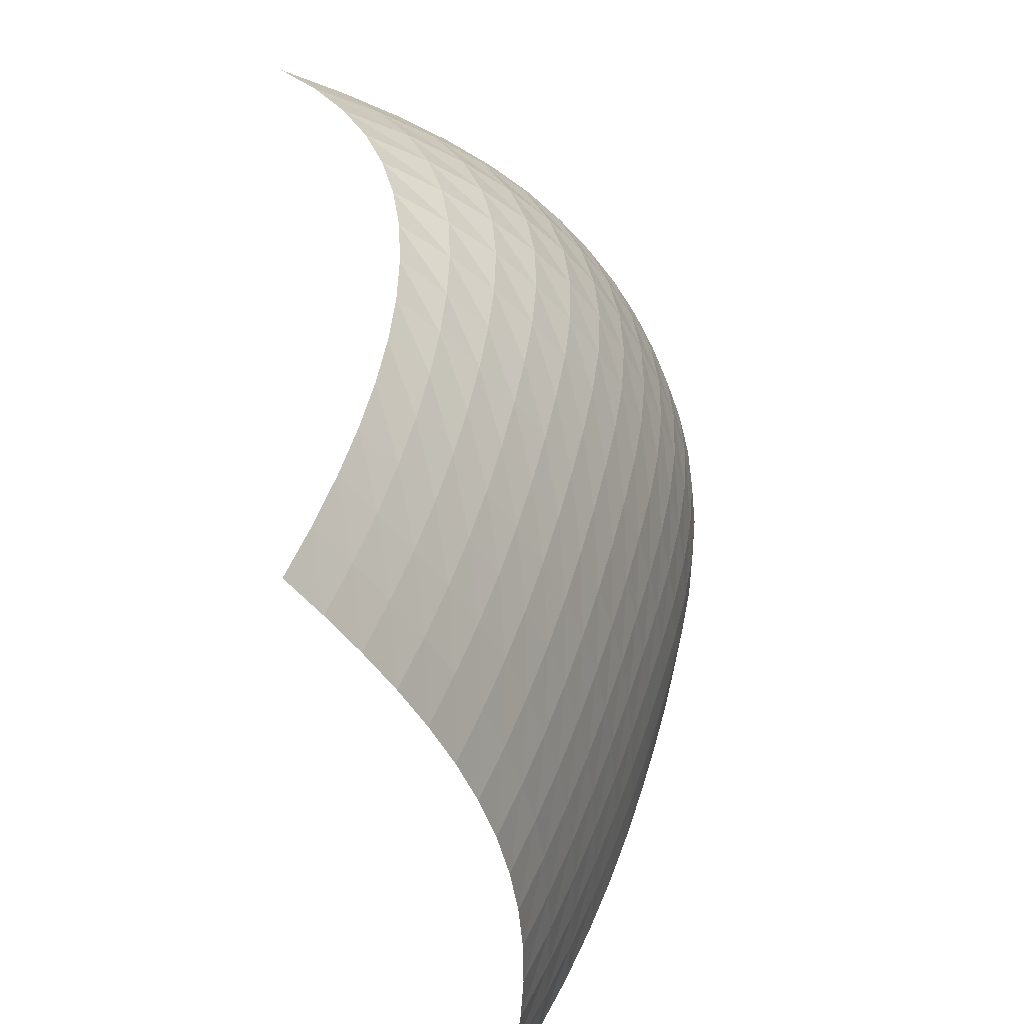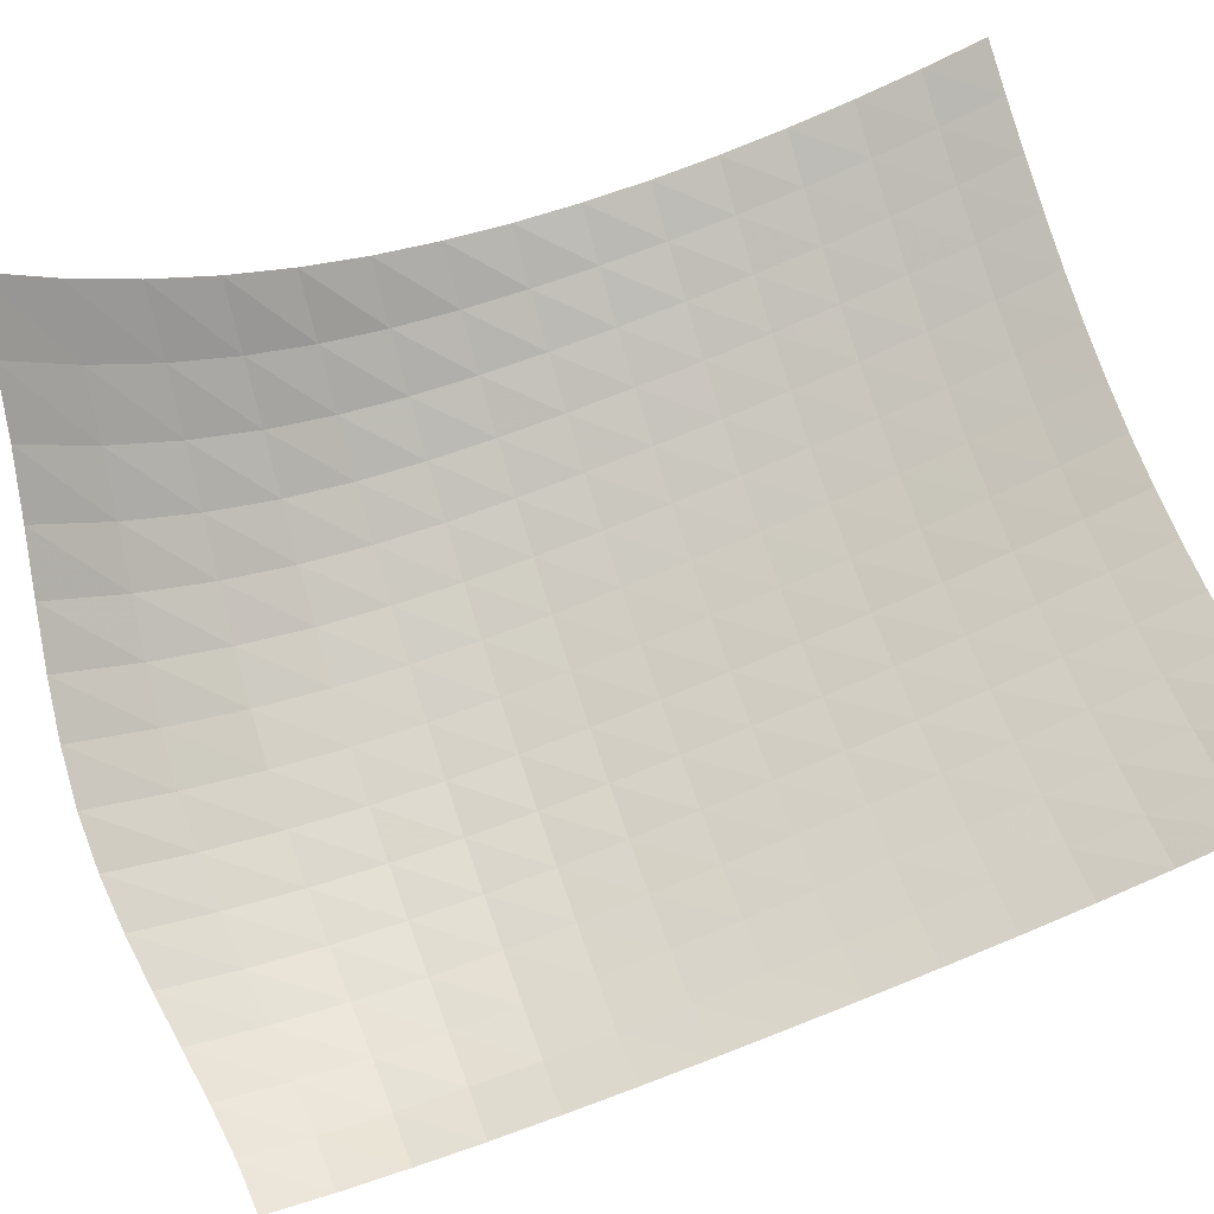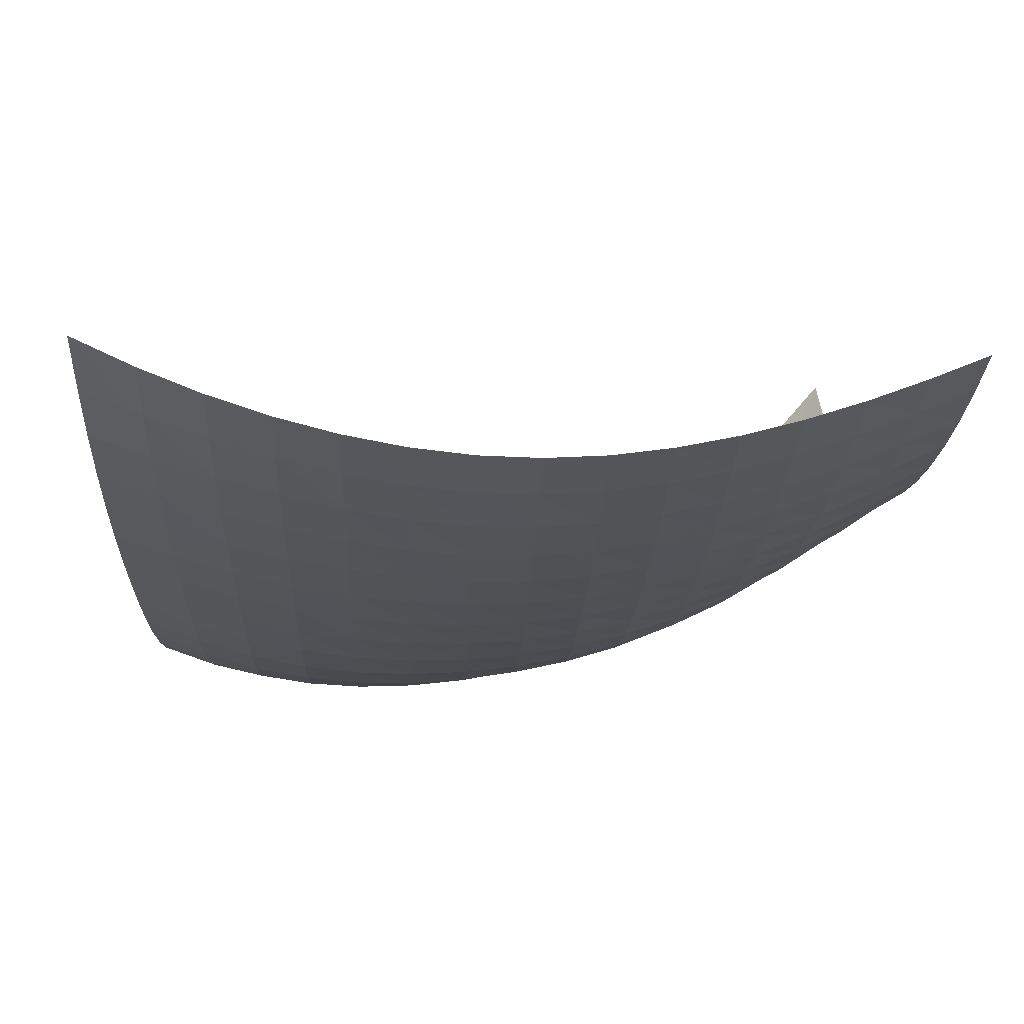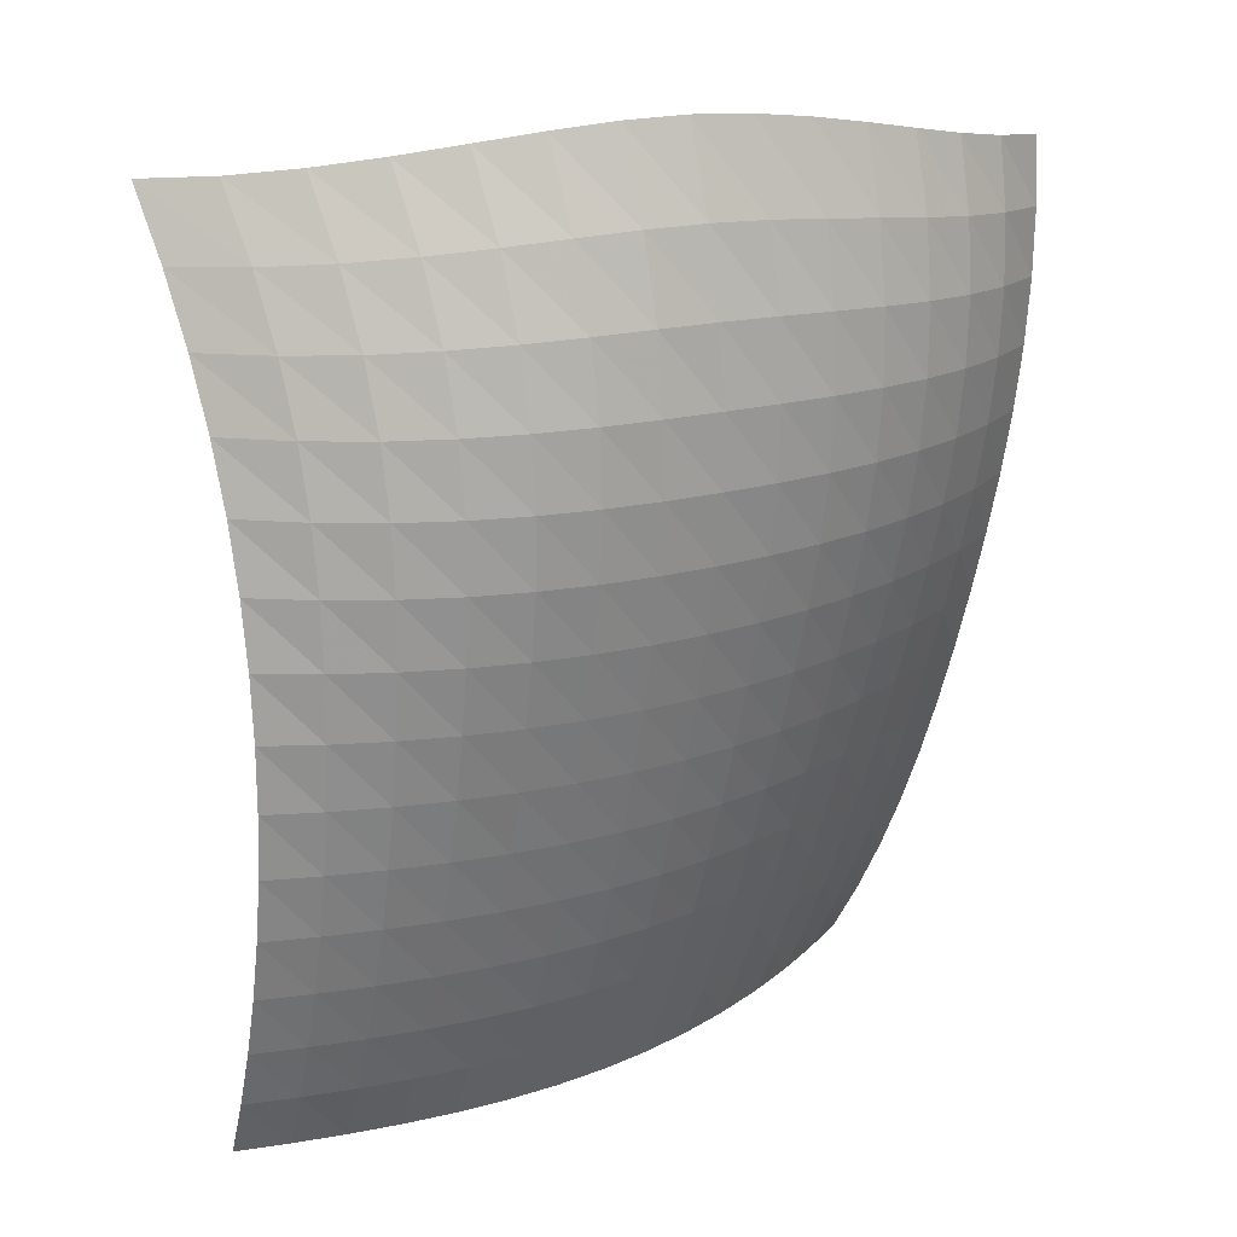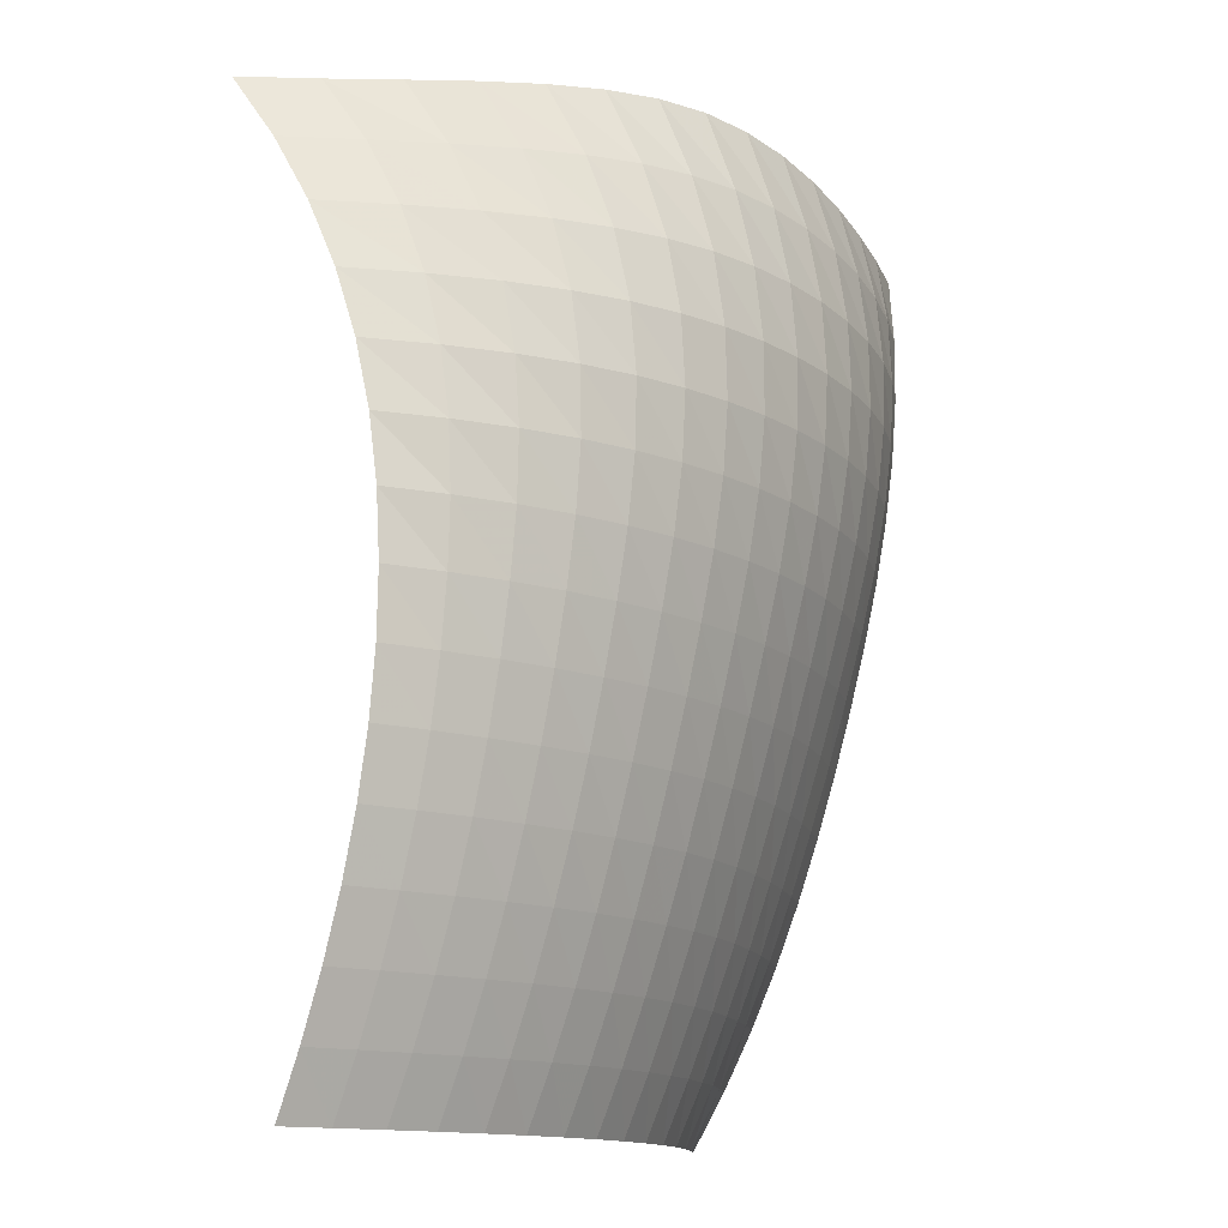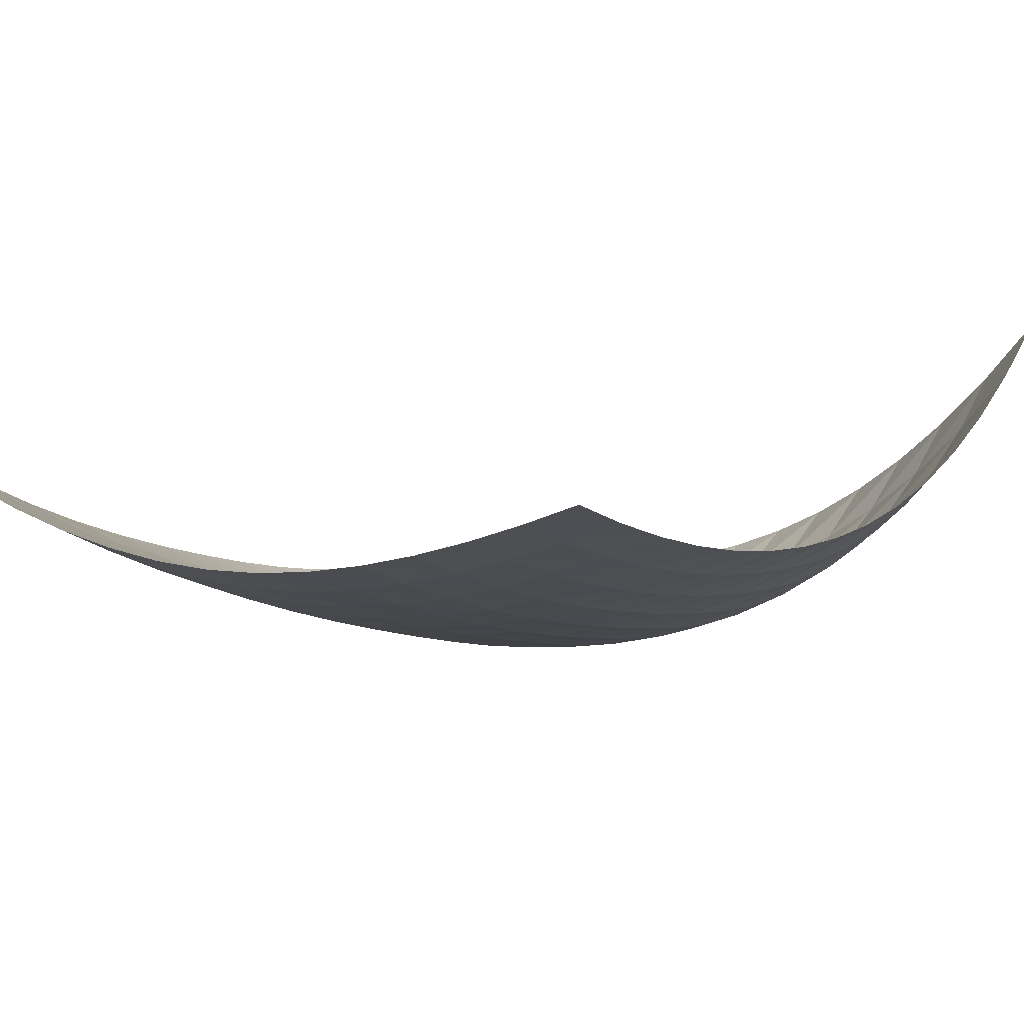
<metadata>
{"format":"obj","ext":"obj","renderer":"f3d","projection":"perspective","resolution":1024,"background":"white","views":[{"elev":-49.4,"azim":-74.6,"up":"+Z"},{"elev":66.9,"azim":71.8,"up":"+Y"},{"elev":-3.7,"azim":178.0,"up":"+Y"},{"elev":21.0,"azim":-36.5,"up":"+Z"},{"elev":-13.3,"azim":-61.6,"up":"+Z"},{"elev":8.7,"azim":-146.6,"up":"+Y"}]}
</metadata>
<code>
o /Users/cisneras/hanan/hananLab/QS_project/data/Remeshing/Explanatory_1/Explanatory_1_Qstart
v 1.374 0.5973 0.08071
v 1.374 0.5343 0.1865
v 1.374 0.4781 0.2942
v 1.374 0.4282 0.4036
v 1.374 0.3836 0.5145
v 1.374 0.3438 0.6265
v 1.374 0.308 0.7393
v 1.374 0.2753 0.8527
v 1.374 0.2454 0.9664
v 1.374 0.2191 1.08
v 1.374 0.1975 1.194
v 1.374 0.1817 1.309
v 1.374 0.1728 1.423
v 1.374 0.1719 1.537
v 1.375 0.1802 1.651
v 1.28 0.554 0.08071
v 1.28 0.4967 0.1865
v 1.28 0.4446 0.2942
v 1.28 0.3971 0.4036
v 1.28 0.3537 0.5145
v 1.28 0.3138 0.6265
v 1.28 0.2769 0.7393
v 1.28 0.2425 0.8527
v 1.28 0.2104 0.9664
v 1.28 0.1822 1.081
v 1.28 0.1597 1.195
v 1.28 0.1448 1.31
v 1.28 0.1395 1.426
v 1.281 0.1457 1.543
v 1.282 0.1653 1.661
v 1.185 0.5164 0.08071
v 1.185 0.4635 0.1865
v 1.185 0.4146 0.2942
v 1.185 0.3692 0.4036
v 1.185 0.3271 0.5145
v 1.185 0.2877 0.6265
v 1.185 0.2508 0.7393
v 1.185 0.2159 0.8527
v 1.185 0.1832 0.9664
v 1.185 0.1545 1.081
v 1.185 0.1323 1.196
v 1.185 0.1191 1.313
v 1.186 0.1173 1.432
v 1.187 0.1293 1.553
v 1.188 0.1575 1.676
v 1.089 0.4849 0.08071
v 1.089 0.4351 0.1865
v 1.089 0.3887 0.2942
v 1.089 0.3452 0.4036
v 1.089 0.3045 0.5145
v 1.089 0.2662 0.6265
v 1.089 0.23 0.7393
v 1.089 0.1957 0.8527
v 1.089 0.1635 0.9665
v 1.089 0.1356 1.081
v 1.089 0.1148 1.198
v 1.09 0.1037 1.317
v 1.091 0.1052 1.439
v 1.093 0.122 1.564
v 1.095 0.1569 1.694
v 0.9927 0.4599 0.08071
v 0.9927 0.4123 0.1865
v 0.9927 0.3677 0.2942
v 0.9927 0.3259 0.4036
v 0.9927 0.2867 0.5145
v 0.9927 0.2498 0.6265
v 0.9927 0.215 0.7393
v 0.9927 0.182 0.8527
v 0.9927 0.1512 0.9666
v 0.9929 0.1249 1.082
v 0.9933 0.1061 1.199
v 0.9942 0.09763 1.32
v 0.9958 0.1025 1.445
v 0.998 0.1236 1.576
v 1.001 0.1638 1.713
v 0.8966 0.4416 0.08071
v 0.8966 0.3955 0.1865
v 0.8966 0.3524 0.2942
v 0.8966 0.3121 0.4036
v 0.8966 0.2744 0.5145
v 0.8966 0.2391 0.6265
v 0.8966 0.2059 0.7393
v 0.8966 0.1748 0.8527
v 0.8967 0.1459 0.9666
v 0.8969 0.1218 1.082
v 0.8975 0.1055 1.2
v 0.8986 0.09996 1.323
v 0.9005 0.1083 1.451
v 0.9033 0.1334 1.586
v 0.9073 0.1783 1.729
v 0.801 0.4306 0.08071
v 0.801 0.3854 0.1865
v 0.801 0.3435 0.2942
v 0.801 0.3045 0.4036
v 0.801 0.2683 0.5145
v 0.801 0.2347 0.6265
v 0.801 0.2034 0.7393
v 0.801 0.1742 0.8527
v 0.801 0.1475 0.9666
v 0.8013 0.1258 1.082
v 0.8019 0.1122 1.201
v 0.8032 0.1098 1.325
v 0.8054 0.1216 1.455
v 0.8086 0.1509 1.593
v 0.8131 0.2006 1.74
v 0.7059 0.427 0.08071
v 0.7059 0.3826 0.1865
v 0.7059 0.3417 0.2942
v 0.7059 0.304 0.4036
v 0.7059 0.2692 0.5145
v 0.7059 0.2371 0.6265
v 0.7059 0.2076 0.7393
v 0.7059 0.1803 0.8527
v 0.706 0.1557 0.9666
v 0.7062 0.1363 1.082
v 0.7069 0.1254 1.202
v 0.7083 0.1261 1.326
v 0.7106 0.1418 1.457
v 0.7139 0.1756 1.596
v 0.7187 0.2307 1.745
v 0.6118 0.4311 0.08071
v 0.6118 0.3875 0.1865
v 0.6118 0.3476 0.2942
v 0.6118 0.311 0.4036
v 0.6118 0.2775 0.5145
v 0.6118 0.2469 0.6265
v 0.6118 0.2189 0.7393
v 0.6118 0.1932 0.8527
v 0.6118 0.1703 0.9666
v 0.6121 0.153 1.082
v 0.6128 0.1446 1.201
v 0.6141 0.1486 1.325
v 0.6162 0.1684 1.455
v 0.6195 0.2074 1.593
v 0.6239 0.269 1.74
v 0.5186 0.4423 0.08071
v 0.5186 0.3995 0.1865
v 0.5186 0.3606 0.2942
v 0.5186 0.3251 0.4036
v 0.5186 0.2929 0.5145
v 0.5186 0.2636 0.6265
v 0.5186 0.2372 0.7393
v 0.5186 0.2132 0.8527
v 0.5187 0.1921 0.9666
v 0.5189 0.1769 1.082
v 0.5195 0.1712 1.2
v 0.5206 0.1787 1.323
v 0.5225 0.2029 1.451
v 0.5253 0.2475 1.586
v 0.5293 0.3162 1.729
v 0.4264 0.4597 0.08071
v 0.4264 0.4178 0.1865
v 0.4264 0.3798 0.2942
v 0.4264 0.3455 0.4036
v 0.4264 0.3146 0.5145
v 0.4264 0.287 0.6265
v 0.4264 0.2623 0.7393
v 0.4264 0.2404 0.8527
v 0.4265 0.2217 0.9666
v 0.4266 0.2093 1.082
v 0.4271 0.2069 1.199
v 0.428 0.2183 1.32
v 0.4295 0.2473 1.445
v 0.4318 0.2976 1.576
v 0.4349 0.3729 1.713
v 0.3352 0.4825 0.08071
v 0.3352 0.4416 0.1865
v 0.3352 0.4046 0.2942
v 0.3352 0.3716 0.4036
v 0.3352 0.3422 0.5145
v 0.3352 0.3164 0.6265
v 0.3352 0.294 0.7393
v 0.3352 0.275 0.8527
v 0.3353 0.2597 0.9665
v 0.3354 0.2513 1.081
v 0.3357 0.2533 1.198
v 0.3364 0.2696 1.317
v 0.3375 0.3037 1.439
v 0.3391 0.3593 1.564
v 0.3413 0.4401 1.694
v 0.2451 0.51 0.08071
v 0.2451 0.47 0.1865
v 0.2451 0.4342 0.2942
v 0.2451 0.4024 0.4036
v 0.2451 0.3749 0.5145
v 0.2451 0.3515 0.6265
v 0.2451 0.3323 0.7393
v 0.2451 0.3173 0.8527
v 0.2451 0.307 0.9664
v 0.2451 0.3042 1.081
v 0.2454 0.3122 1.196
v 0.2458 0.3343 1.313
v 0.2464 0.3739 1.432
v 0.2474 0.4341 1.553
v 0.2488 0.5184 1.676
v 0.1559 0.5414 0.08071
v 0.1559 0.5023 0.1865
v 0.1559 0.4676 0.2942
v 0.1559 0.4374 0.4036
v 0.1559 0.4121 0.5145
v 0.1559 0.3918 0.6265
v 0.1559 0.3768 0.7393
v 0.1559 0.3674 0.8527
v 0.1559 0.3642 0.9664
v 0.1559 0.3693 1.081
v 0.156 0.3853 1.195
v 0.1562 0.4146 1.31
v 0.1565 0.46 1.426
v 0.157 0.5238 1.543
v 0.1576 0.6087 1.661
v 0.06779 0.5757 0.08071
v 0.06779 0.5377 0.1865
v 0.06779 0.5041 0.2942
v 0.06779 0.4758 0.4036
v 0.06779 0.4532 0.5145
v 0.06779 0.4369 0.6265
v 0.06779 0.4275 0.7393
v 0.06779 0.4257 0.8527
v 0.0678 0.432 0.9664
v 0.0678 0.4478 1.08
v 0.06782 0.4741 1.194
v 0.06786 0.5125 1.309
v 0.06792 0.564 1.423
v 0.06802 0.63 1.537
v 0.06815 0.7117 1.651
f 1 2 17 16
f 2 3 18 17
f 3 4 19 18
f 4 5 20 19
f 5 6 21 20
f 6 7 22 21
f 7 8 23 22
f 8 9 24 23
f 9 10 25 24
f 10 11 26 25
f 11 12 27 26
f 12 13 28 27
f 13 14 29 28
f 14 15 30 29
f 16 17 32 31
f 17 18 33 32
f 18 19 34 33
f 19 20 35 34
f 20 21 36 35
f 21 22 37 36
f 22 23 38 37
f 23 24 39 38
f 24 25 40 39
f 25 26 41 40
f 26 27 42 41
f 27 28 43 42
f 28 29 44 43
f 29 30 45 44
f 31 32 47 46
f 32 33 48 47
f 33 34 49 48
f 34 35 50 49
f 35 36 51 50
f 36 37 52 51
f 37 38 53 52
f 38 39 54 53
f 39 40 55 54
f 40 41 56 55
f 41 42 57 56
f 42 43 58 57
f 43 44 59 58
f 44 45 60 59
f 46 47 62 61
f 47 48 63 62
f 48 49 64 63
f 49 50 65 64
f 50 51 66 65
f 51 52 67 66
f 52 53 68 67
f 53 54 69 68
f 54 55 70 69
f 55 56 71 70
f 56 57 72 71
f 57 58 73 72
f 58 59 74 73
f 59 60 75 74
f 61 62 77 76
f 62 63 78 77
f 63 64 79 78
f 64 65 80 79
f 65 66 81 80
f 66 67 82 81
f 67 68 83 82
f 68 69 84 83
f 69 70 85 84
f 70 71 86 85
f 71 72 87 86
f 72 73 88 87
f 73 74 89 88
f 74 75 90 89
f 76 77 92 91
f 77 78 93 92
f 78 79 94 93
f 79 80 95 94
f 80 81 96 95
f 81 82 97 96
f 82 83 98 97
f 83 84 99 98
f 84 85 100 99
f 85 86 101 100
f 86 87 102 101
f 87 88 103 102
f 88 89 104 103
f 89 90 105 104
f 91 92 107 106
f 92 93 108 107
f 93 94 109 108
f 94 95 110 109
f 95 96 111 110
f 96 97 112 111
f 97 98 113 112
f 98 99 114 113
f 99 100 115 114
f 100 101 116 115
f 101 102 117 116
f 102 103 118 117
f 103 104 119 118
f 104 105 120 119
f 106 107 122 121
f 107 108 123 122
f 108 109 124 123
f 109 110 125 124
f 110 111 126 125
f 111 112 127 126
f 112 113 128 127
f 113 114 129 128
f 114 115 130 129
f 115 116 131 130
f 116 117 132 131
f 117 118 133 132
f 118 119 134 133
f 119 120 135 134
f 121 122 137 136
f 122 123 138 137
f 123 124 139 138
f 124 125 140 139
f 125 126 141 140
f 126 127 142 141
f 127 128 143 142
f 128 129 144 143
f 129 130 145 144
f 130 131 146 145
f 131 132 147 146
f 132 133 148 147
f 133 134 149 148
f 134 135 150 149
f 136 137 152 151
f 137 138 153 152
f 138 139 154 153
f 139 140 155 154
f 140 141 156 155
f 141 142 157 156
f 142 143 158 157
f 143 144 159 158
f 144 145 160 159
f 145 146 161 160
f 146 147 162 161
f 147 148 163 162
f 148 149 164 163
f 149 150 165 164
f 151 152 167 166
f 152 153 168 167
f 153 154 169 168
f 154 155 170 169
f 155 156 171 170
f 156 157 172 171
f 157 158 173 172
f 158 159 174 173
f 159 160 175 174
f 160 161 176 175
f 161 162 177 176
f 162 163 178 177
f 163 164 179 178
f 164 165 180 179
f 166 167 182 181
f 167 168 183 182
f 168 169 184 183
f 169 170 185 184
f 170 171 186 185
f 171 172 187 186
f 172 173 188 187
f 173 174 189 188
f 174 175 190 189
f 175 176 191 190
f 176 177 192 191
f 177 178 193 192
f 178 179 194 193
f 179 180 195 194
f 181 182 197 196
f 182 183 198 197
f 183 184 199 198
f 184 185 200 199
f 185 186 201 200
f 186 187 202 201
f 187 188 203 202
f 188 189 204 203
f 189 190 205 204
f 190 191 206 205
f 191 192 207 206
f 192 193 208 207
f 193 194 209 208
f 194 195 210 209
f 196 197 212 211
f 197 198 213 212
f 198 199 214 213
f 199 200 215 214
f 200 201 216 215
f 201 202 217 216
f 202 203 218 217
f 203 204 219 218
f 204 205 220 219
f 205 206 221 220
f 206 207 222 221
f 207 208 223 222
f 208 209 224 223
f 209 210 225 224

</code>
